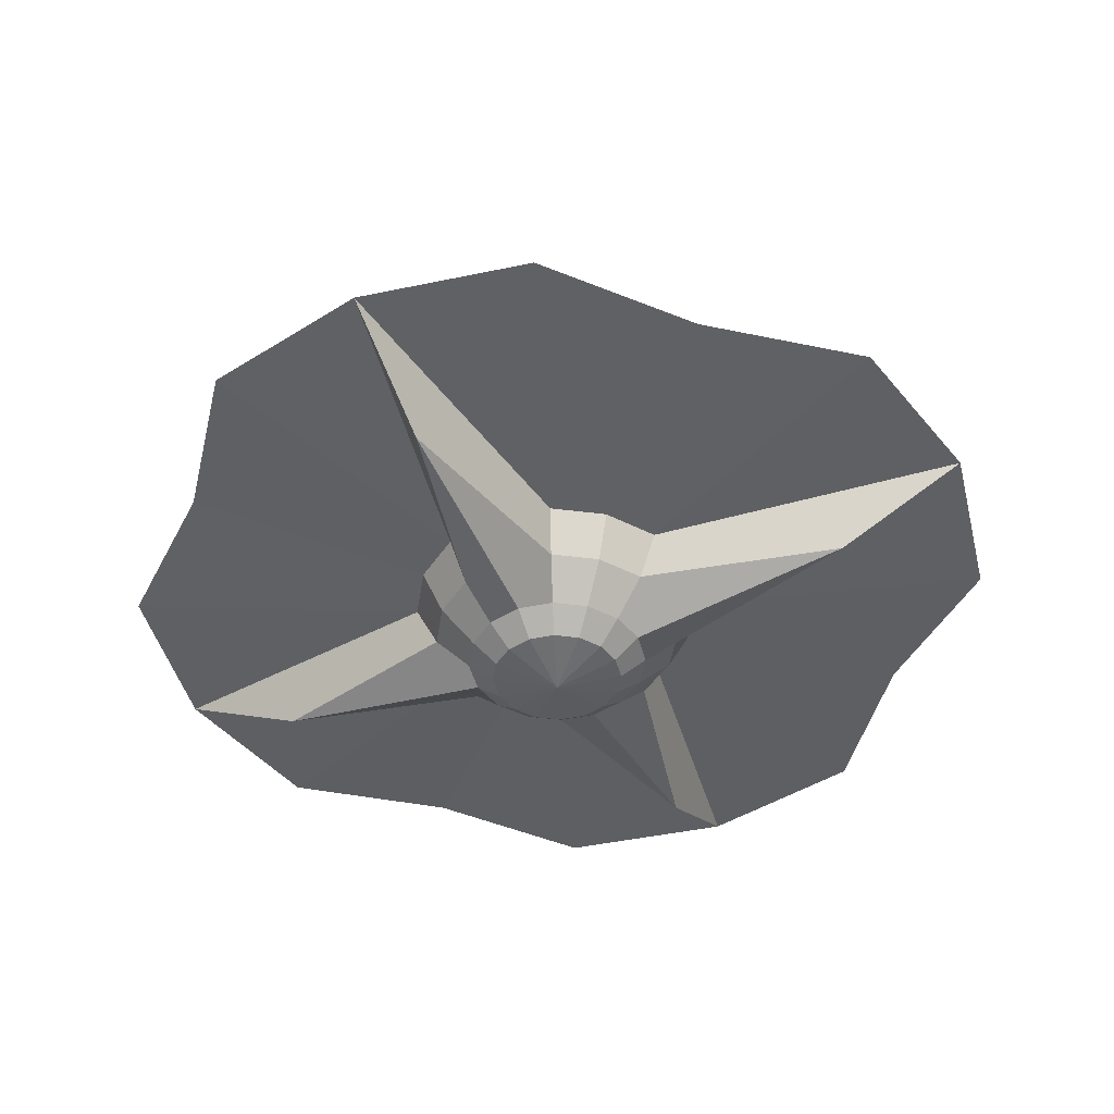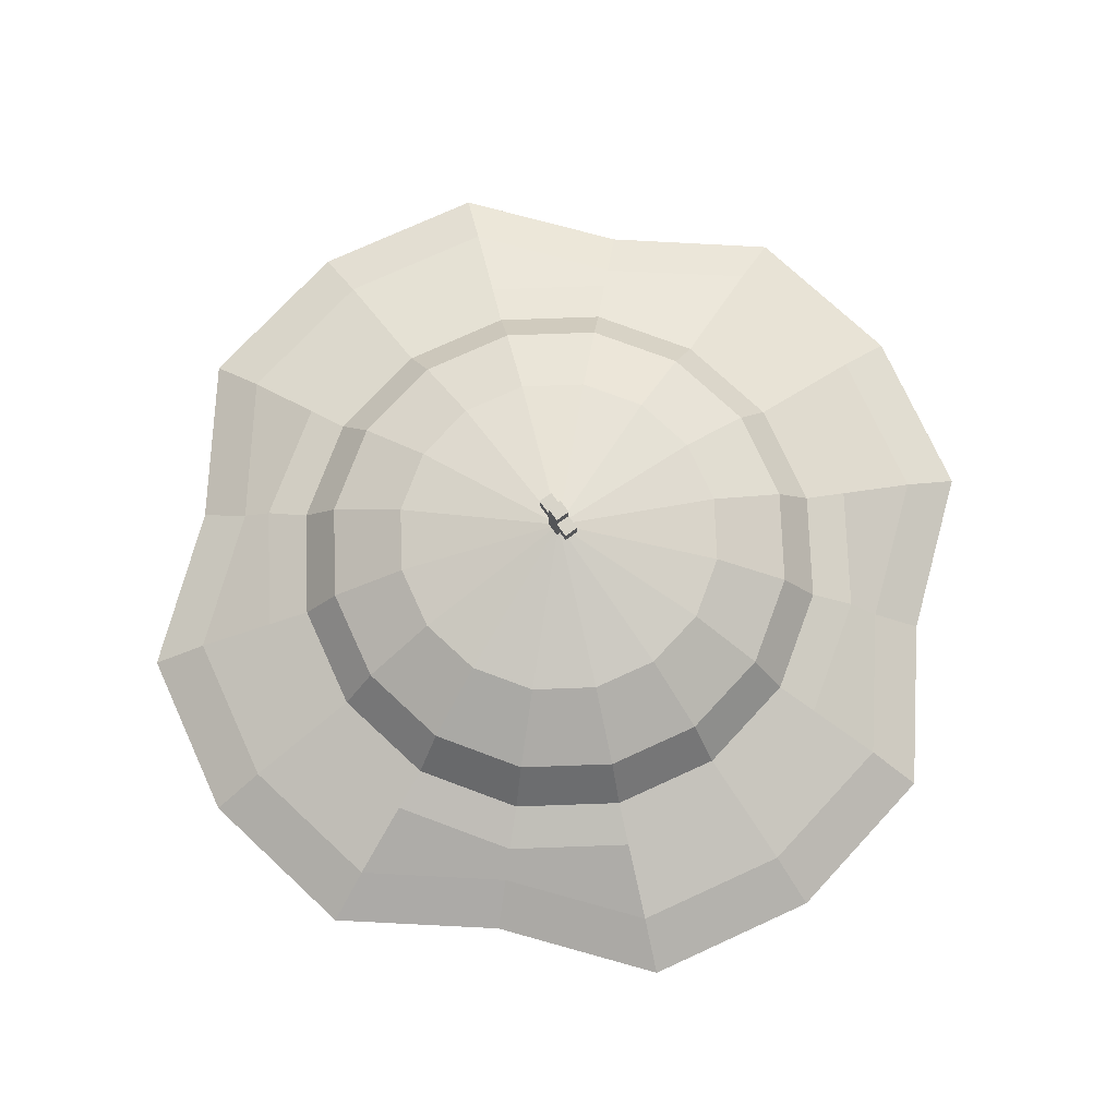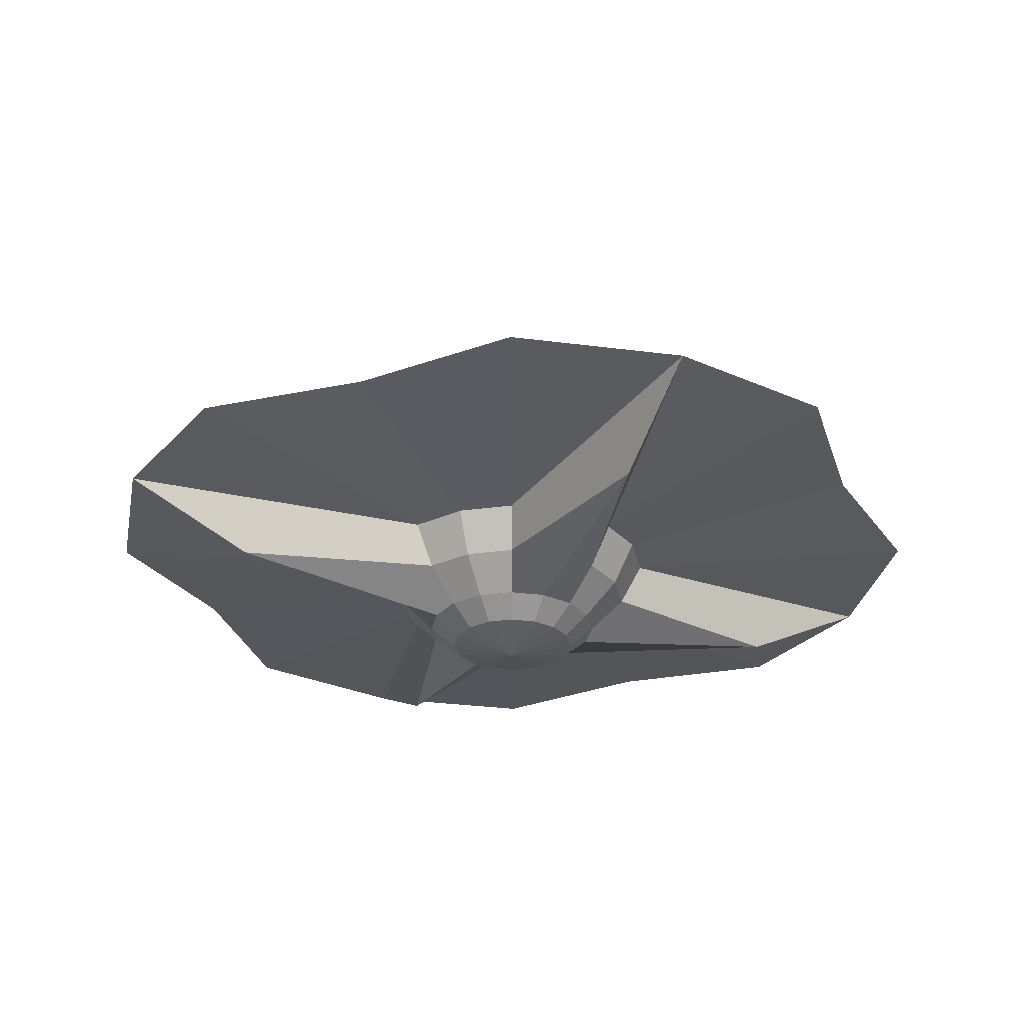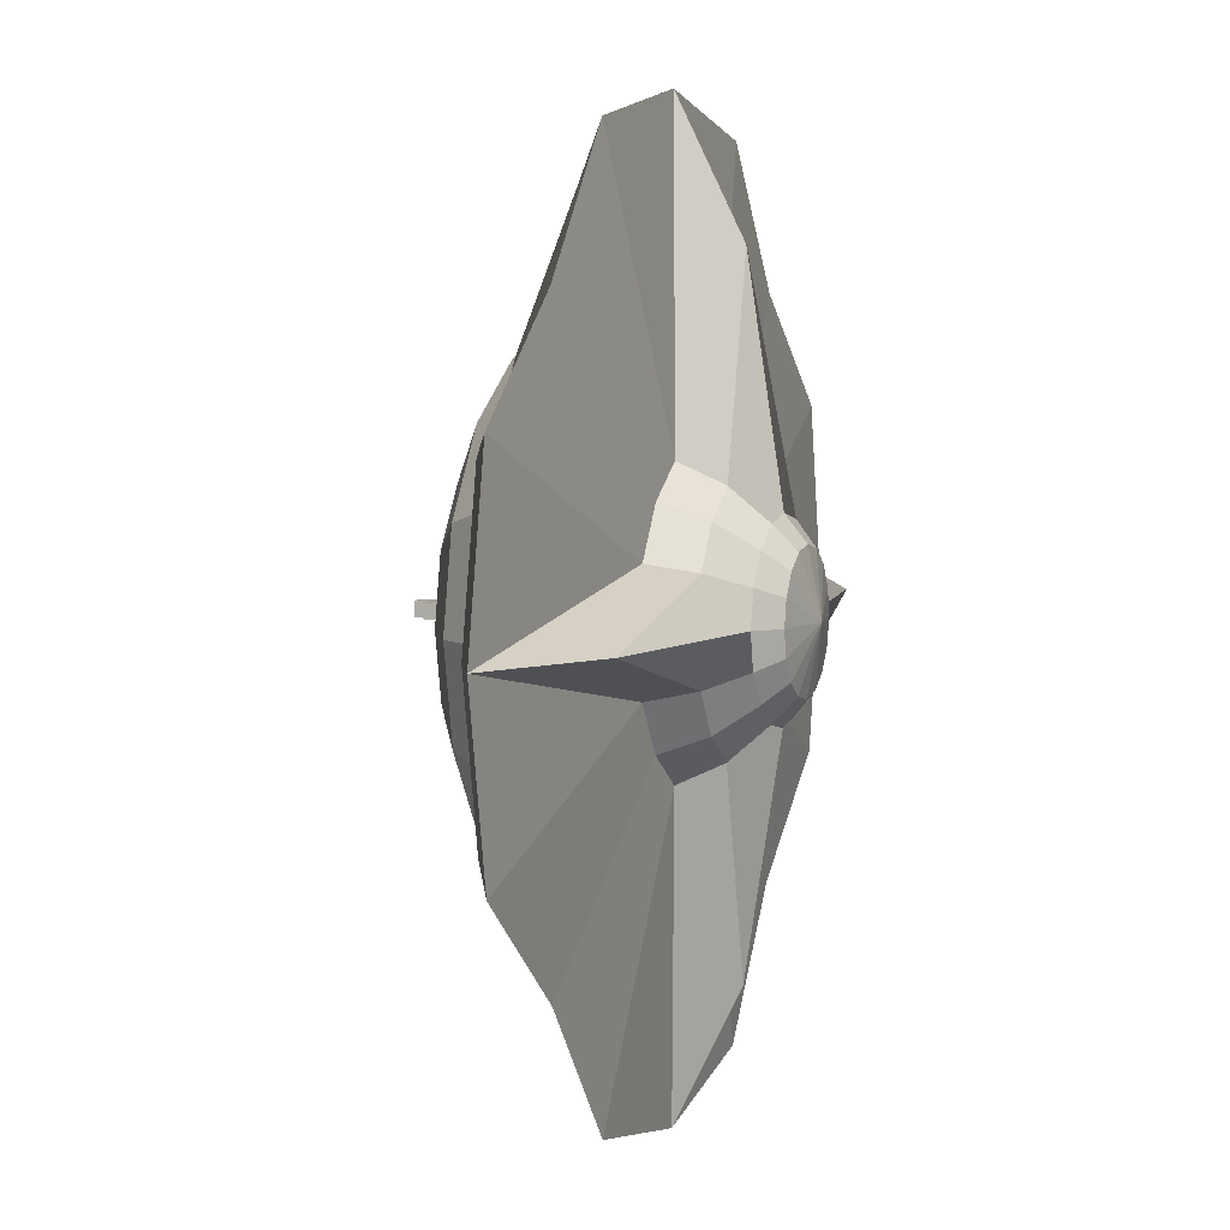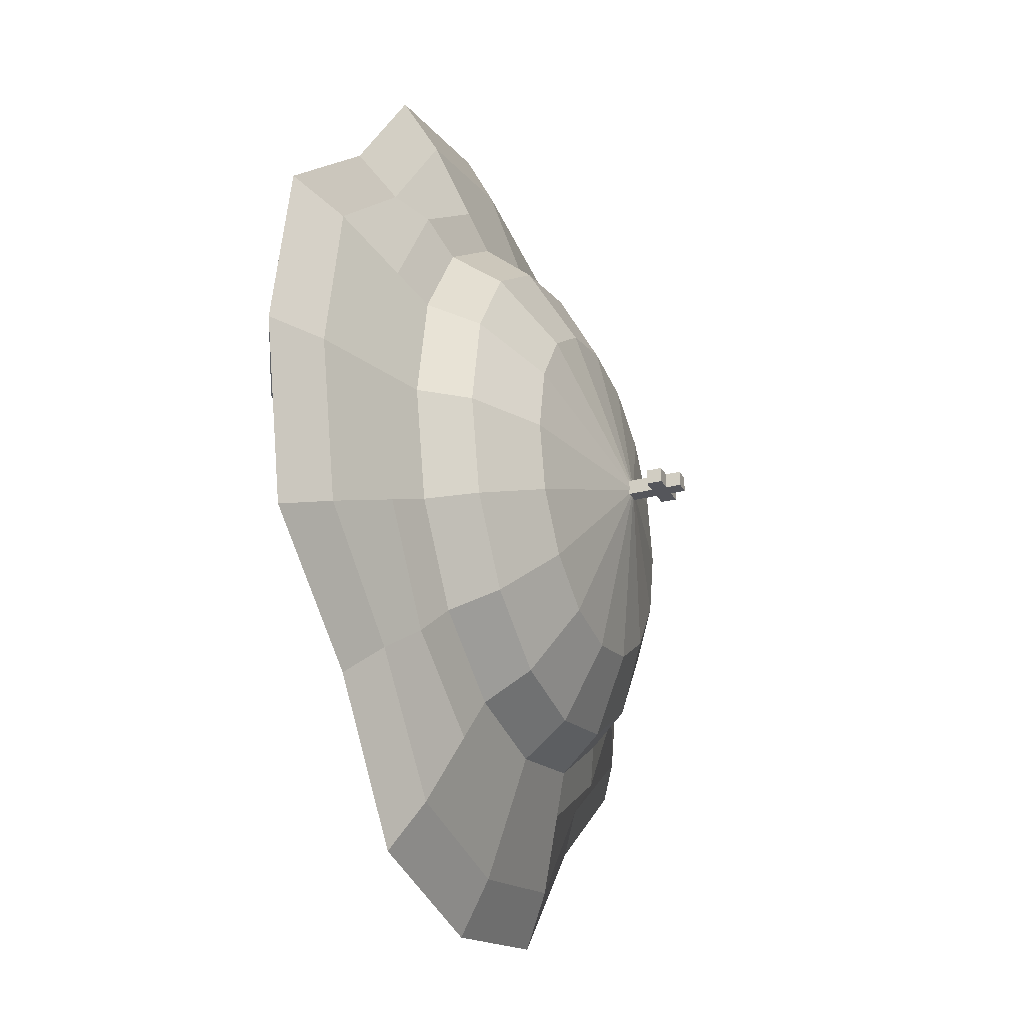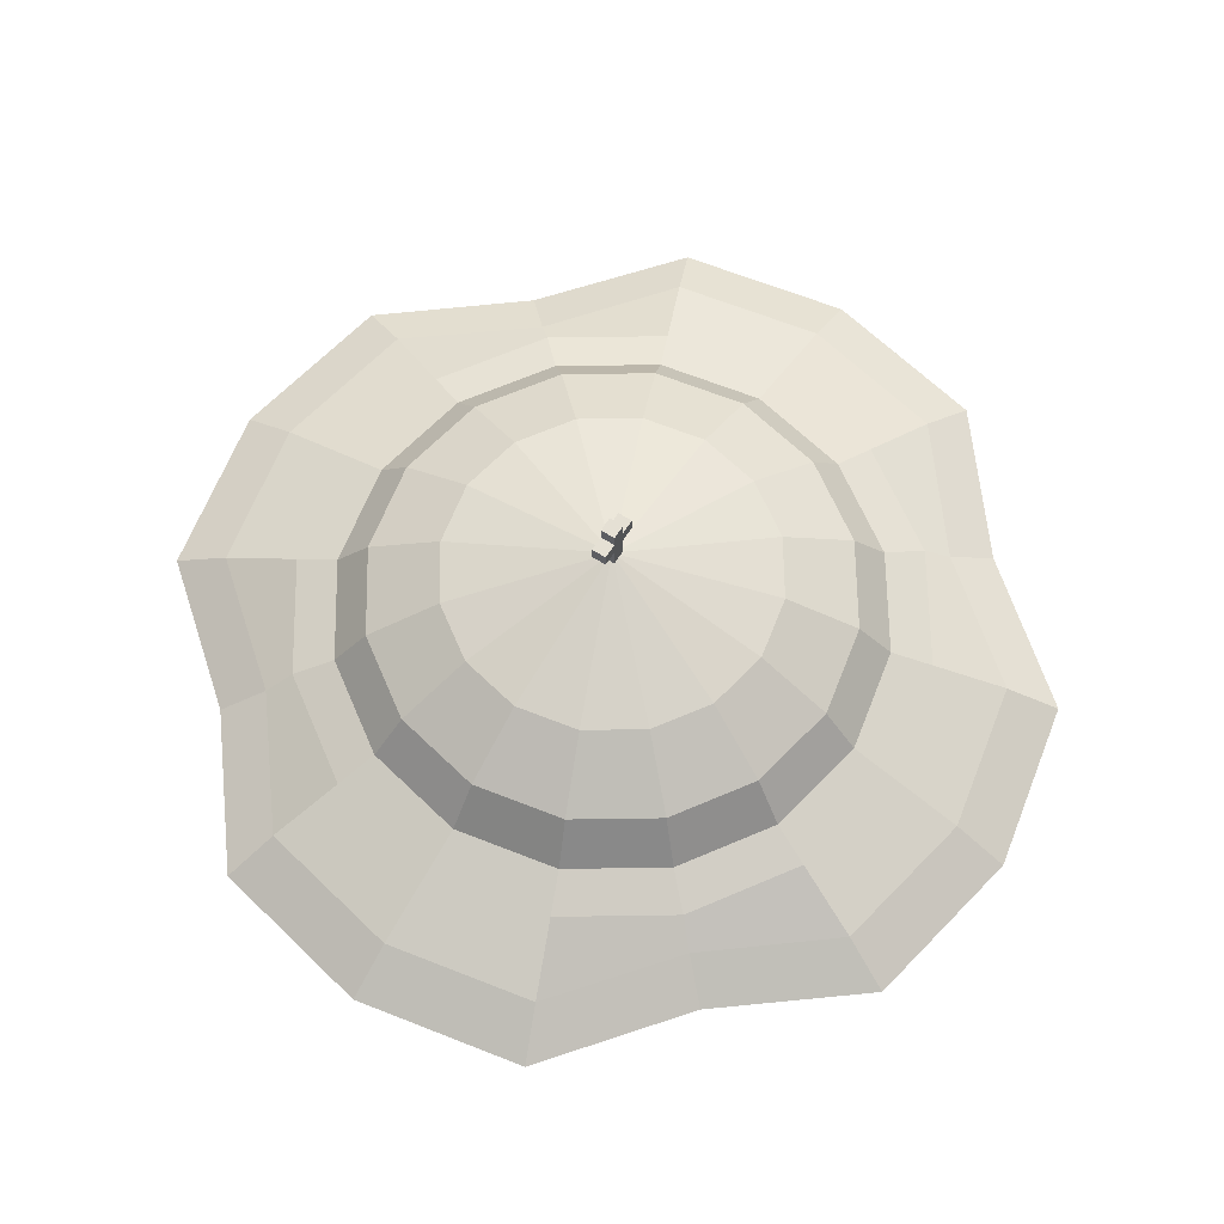
<metadata>
{"format":"obj","ext":"obj","renderer":"f3d","projection":"perspective","resolution":1024,"background":"white","views":[{"elev":-44.0,"azim":25.2,"up":"+Y"},{"elev":75.0,"azim":-125.8,"up":"+Y"},{"elev":-29.1,"azim":67.7,"up":"+Y"},{"elev":5.5,"azim":-69.7,"up":"+Z"},{"elev":-26.3,"azim":112.1,"up":"+Z"},{"elev":65.6,"azim":-57.1,"up":"+Y"}]}
</metadata>
<code>
o Sphere
v -1.832 1.647 -0
v -3.027 0.7445 0
v -3.497 0.5878 0
v -4.333 0.309 0
v -4.938 -0 0
v -0.08116 2.301 -0.08116
v -3.489 -0.7151 0
v -1.008 -1.095 0
v -0.7267 -1.326 0
v -1.692 1.647 -0.7009
v -2.796 0.7445 -1.158
v -3.231 0.5878 -1.338
v -4.003 0.309 -1.658
v -4.562 -0 -1.89
v -1.507 -0.2369 -0.6243
v -1.282 -0.7151 -0.5311
v -0.9315 -1.095 -0.3858
v -0.6714 -1.326 -0.2781
v -1.295 1.647 -1.295
v -2.14 0.7445 -2.14
v -2.473 0.5878 -2.473
v -2.702 0.2908 -2.702
v -3.079 0.01826 -3.079
v -1.154 -0.2369 -1.154
v -0.9813 -0.7151 -0.9813
v -0.7129 -1.095 -0.7129
v -0.5139 -1.326 -0.5139
v -0.7009 1.647 -1.692
v -1.158 0.7445 -2.796
v -1.338 0.5878 -3.231
v -1.658 0.309 -4.003
v -1.89 -0 -4.562
v -0.6243 -0.2369 -1.507
v -0.5311 -0.7151 -1.282
v -0.3858 -1.095 -0.9315
v -0.2781 -1.326 -0.6714
v 1e-06 1.647 -1.832
v 1e-06 0.7445 -3.027
v 1e-06 0.5878 -3.497
v 1e-06 0.309 -4.333
v 1e-06 -0 -4.938
v -0.08116 1.971 0.08116
v 1e-06 -0.7151 -3.489
v 1e-06 -1.095 -1.008
v 1e-06 -1.326 -0.7267
v 0.7009 1.647 -1.692
v 1.158 0.7445 -2.796
v 1.338 0.5878 -3.231
v 1.658 0.309 -4.003
v 1.89 -0 -4.562
v 0.6243 -0.2369 -1.507
v 0.5311 -0.7151 -1.282
v 0.3858 -1.095 -0.9315
v 0.2781 -1.326 -0.6714
v 1.295 1.647 -1.295
v 2.14 0.7445 -2.14
v 2.473 0.5878 -2.473
v 2.702 0.2908 -2.702
v 3.079 0.01826 -3.079
v 1.154 -0.2369 -1.154
v 0.9813 -0.7151 -0.9813
v 0.7129 -1.095 -0.7129
v 0.5139 -1.326 -0.5139
v 1.692 1.647 -0.7009
v 2.796 0.7445 -1.158
v 3.231 0.5878 -1.338
v 4.003 0.309 -1.658
v 4.562 -0 -1.89
v 1.507 -0.2369 -0.6243
v 1.282 -0.7151 -0.5311
v 0.9315 -1.095 -0.3858
v 0.6714 -1.326 -0.2781
v 1.832 1.647 0
v 3.027 0.7445 1e-06
v 3.497 0.5878 1e-06
v 4.333 0.309 1e-06
v 4.938 -0 1e-06
v -0.08116 2.301 0.08116
v 3.489 -0.7151 1e-06
v 1.008 -1.095 0
v 0.7267 -1.326 0
v 1.692 1.647 0.7009
v 2.796 0.7445 1.158
v 3.231 0.5878 1.338
v 4.003 0.309 1.658
v 4.562 -0 1.89
v 1.507 -0.2369 0.6243
v 1.282 -0.7151 0.5311
v 0.9315 -1.095 0.3858
v 0.6714 -1.326 0.2781
v 1.295 1.647 1.295
v 2.14 0.7445 2.14
v 2.473 0.5878 2.473
v 2.702 0.2908 2.702
v 3.079 0.01826 3.079
v 1.154 -0.2369 1.154
v 0.9813 -0.7151 0.9813
v 0.7129 -1.095 0.7129
v 0.5139 -1.326 0.5139
v 0.7009 1.647 1.692
v 1.158 0.7445 2.796
v 1.338 0.5878 3.231
v 1.658 0.309 4.003
v 1.89 -0 4.562
v 0.6243 -0.2369 1.507
v 0.5311 -0.7151 1.282
v 0.3858 -1.095 0.9315
v 0.2781 -1.326 0.6714
v -0 1.647 1.832
v -1e-06 0.7445 3.027
v -1e-06 0.5878 3.497
v -1e-06 0.309 4.333
v -1e-06 -0 4.938
v -0.08116 1.971 -0.08116
v -1e-06 -0.7151 3.489
v -0 -1.095 1.008
v 0 -1.326 0.7267
v -0.7009 1.647 1.692
v -1.158 0.7445 2.796
v -1.338 0.5878 3.231
v -1.658 0.309 4.003
v -1.89 -0 4.562
v -0.6243 -0.2369 1.507
v -0.5311 -0.7151 1.282
v -0.3858 -1.095 0.9315
v -0.2781 -1.326 0.6714
v 0 -1.467 0
v 0 2.056 0
v -1.295 1.647 1.295
v -2.14 0.7445 2.14
v -2.473 0.5878 2.473
v -2.702 0.2908 2.702
v -3.079 0.01826 3.079
v -1.154 -0.2369 1.154
v -0.9813 -0.7151 0.9813
v -0.7129 -1.095 0.7129
v -0.5139 -1.326 0.5139
v -1.692 1.647 0.7009
v -2.796 0.7445 1.158
v -3.231 0.5878 1.338
v -4.003 0.309 1.658
v -4.562 -0 1.89
v -1.507 -0.2369 0.6243
v -1.282 -0.7151 0.5311
v -0.9315 -1.095 0.3858
v -0.6714 -1.326 0.2781
v -2.648 1.207 0
v -2.446 1.207 -1.013
v -1.872 1.207 -1.872
v -1.013 1.207 -2.446
v 1e-06 1.207 -2.648
v 1.013 1.207 -2.446
v 1.872 1.207 -1.872
v 2.446 1.207 -1.013
v 2.648 1.207 1e-06
v 2.446 1.207 1.013
v 1.872 1.207 1.872
v 1.013 1.207 2.446
v -0 1.207 2.648
v -1.013 1.207 2.446
v -1.872 1.207 1.872
v -2.446 1.207 1.013
v 0.08116 1.971 0.08116
v 0.08116 2.301 0.08116
v 0.08116 1.971 -0.08116
v 0.08116 2.301 -0.08116
v -0.08116 2.471 0.08116
v -0.08116 2.471 -0.08116
v 0.08116 2.471 -0.08116
v 0.08116 2.471 0.08116
v -0.08116 2.631 0.08116
v -0.08116 2.631 -0.08116
v 0.08116 2.631 -0.08116
v 0.08116 2.631 0.08116
v -0.2469 2.301 0.08116
v -0.2469 2.301 -0.08116
v 0.2469 2.301 -0.08116
v 0.2469 2.301 0.08116
v -0.2469 2.471 0.08116
v -0.2469 2.471 -0.08116
v 0.2469 2.471 -0.08116
v 0.2469 2.471 0.08116
f 9 8 17 18
f 5 14 15
f 3 2 11 12
f 127 9 18
f 7 5 15 16
f 4 3 12 13
f 1 128 10
f 8 7 16 17
f 5 4 13 14
f 147 1 10 148
f 15 14 23 24
f 12 11 20 21
f 127 18 27
f 16 15 24 25
f 13 12 21 22
f 10 128 19
f 17 16 25 26
f 14 13 22 23
f 148 10 19 149
f 18 17 26 27
f 149 19 28 150
f 27 26 35 36
f 24 23 32 33
f 21 20 29 30
f 127 27 36
f 25 24 33 34
f 22 21 30 31
f 19 128 28
f 26 25 34 35
f 23 22 31 32
f 35 34 43 44
f 32 31 40 41
f 150 28 37 151
f 36 35 44 45
f 33 32 41
f 30 29 38 39
f 127 36 45
f 34 33 41 43
f 31 30 39 40
f 28 128 37
f 40 39 48 49
f 37 128 46
f 44 43 52 53
f 41 40 49 50
f 151 37 46 152
f 45 44 53 54
f 41 50 51
f 39 38 47 48
f 127 45 54
f 43 41 51 52
f 52 51 60 61
f 49 48 57 58
f 46 128 55
f 53 52 61 62
f 50 49 58 59
f 152 46 55 153
f 54 53 62 63
f 51 50 59 60
f 48 47 56 57
f 127 54 63
f 57 56 65 66
f 127 63 72
f 61 60 69 70
f 58 57 66 67
f 55 128 64
f 62 61 70 71
f 59 58 67 68
f 153 55 64 154
f 63 62 71 72
f 60 59 68 69
f 72 71 80 81
f 69 68 77
f 66 65 74 75
f 127 72 81
f 70 69 77 79
f 67 66 75 76
f 64 128 73
f 71 70 79 80
f 68 67 76 77
f 154 64 73 155
f 77 76 85 86
f 155 73 82 156
f 81 80 89 90
f 77 86 87
f 75 74 83 84
f 127 81 90
f 79 77 87 88
f 76 75 84 85
f 73 128 82
f 80 79 88 89
f 82 128 91
f 89 88 97 98
f 86 85 94 95
f 156 82 91 157
f 90 89 98 99
f 87 86 95 96
f 84 83 92 93
f 127 90 99
f 88 87 96 97
f 85 84 93 94
f 94 93 102 103
f 91 128 100
f 98 97 106 107
f 95 94 103 104
f 157 91 100 158
f 99 98 107 108
f 96 95 104 105
f 93 92 101 102
f 127 99 108
f 97 96 105 106
f 127 108 117
f 106 105 113 115
f 103 102 111 112
f 100 128 109
f 107 106 115 116
f 104 103 112 113
f 158 100 109 159
f 108 107 116 117
f 105 104 113
f 102 101 110 111
f 113 122 123
f 111 110 119 120
f 127 117 126
f 115 113 123 124
f 112 111 120 121
f 109 128 118
f 116 115 124 125
f 113 112 121 122
f 159 109 118 160
f 117 116 125 126
f 160 118 129 161
f 126 125 136 137
f 123 122 133 134
f 120 119 130 131
f 127 126 137
f 124 123 134 135
f 121 120 131 132
f 118 128 129
f 125 124 135 136
f 122 121 132 133
f 133 132 141 142
f 161 129 138 162
f 137 136 145 146
f 134 133 142 143
f 131 130 139 140
f 127 137 146
f 135 134 143 144
f 132 131 140 141
f 129 128 138
f 136 135 144 145
f 138 128 1
f 145 144 7 8
f 142 141 4 5
f 162 138 1 147
f 146 145 8 9
f 143 142 5
f 140 139 2 3
f 127 146 9
f 144 143 5 7
f 141 140 3 4
f 139 162 147 2
f 130 161 162 139
f 119 160 161 130
f 110 159 160 119
f 101 158 159 110
f 92 157 158 101
f 83 156 157 92
f 74 155 156 83
f 65 154 155 74
f 56 153 154 65
f 47 152 153 56
f 38 151 152 47
f 29 150 151 38
f 20 149 150 29
f 11 148 149 20
f 2 147 148 11
f 78 6 114 42
f 6 166 165 114
f 166 164 163 165
f 164 78 42 163
f 42 114 165 163
f 164 166 177 178
f 170 169 173 174
f 78 164 170 167
f 166 6 168 169
f 78 167 179 175
f 174 173 172 171
f 168 167 171 172
f 167 170 174 171
f 169 168 172 173
f 178 177 181 182
f 176 175 179 180
f 166 169 181 177
f 169 170 182 181
f 167 168 180 179
f 168 6 176 180
f 170 164 178 182
f 6 78 175 176

</code>
